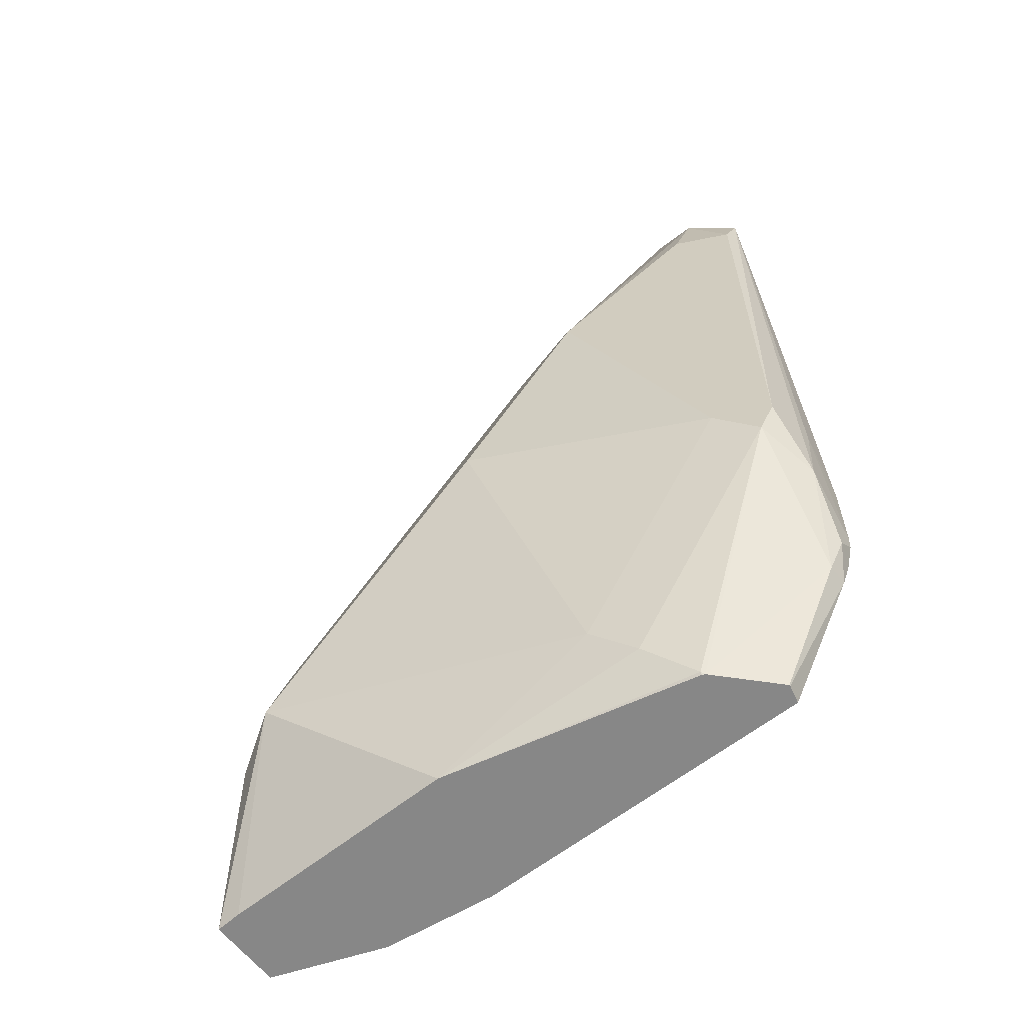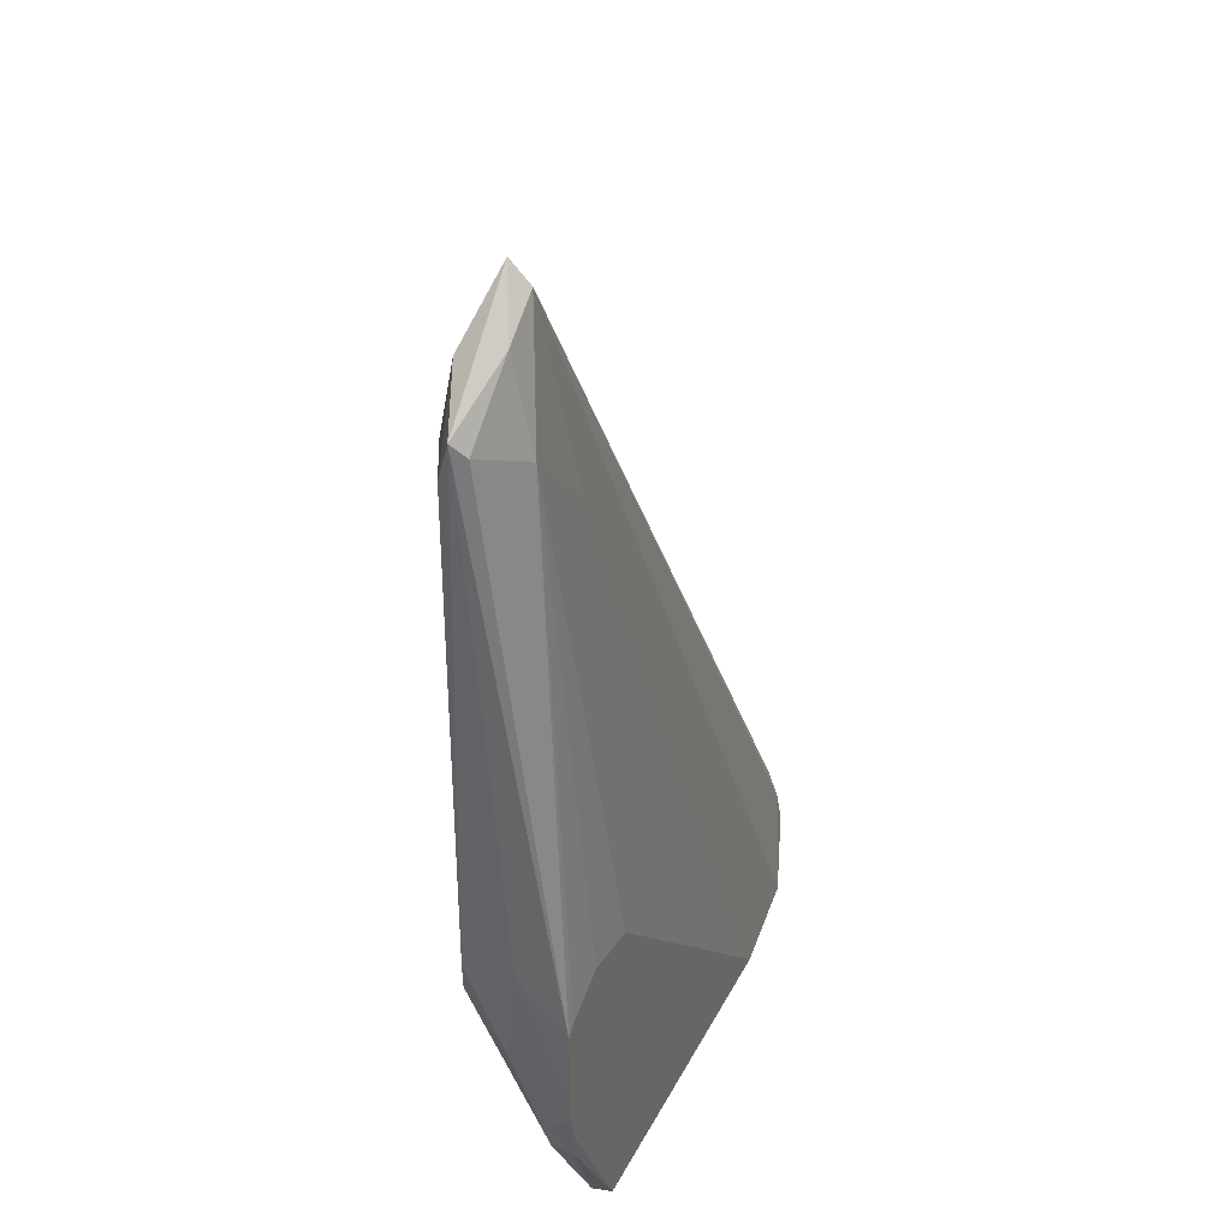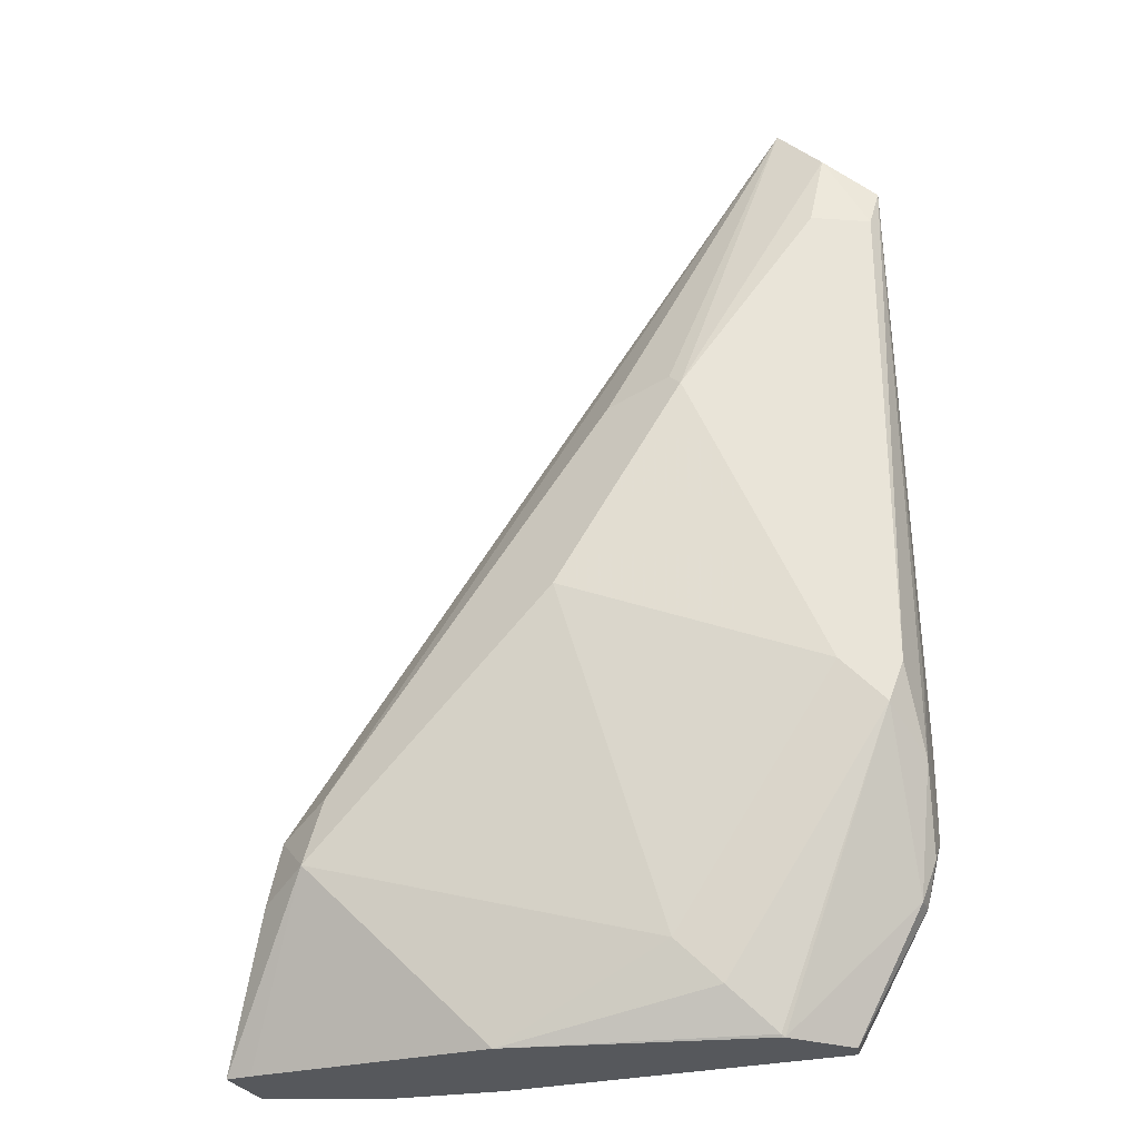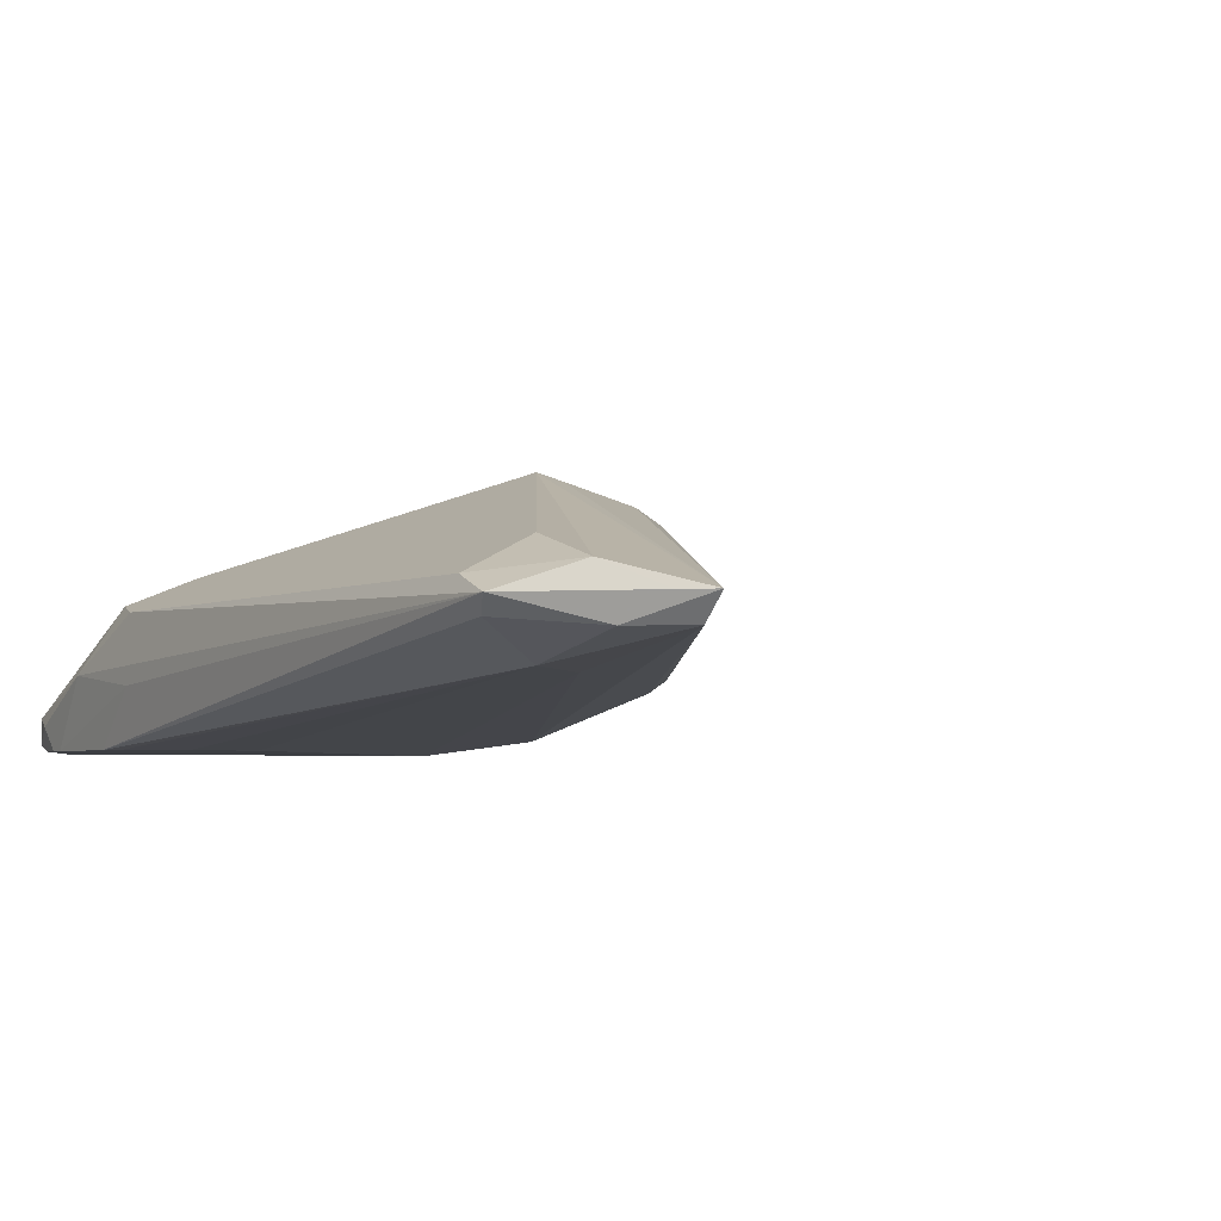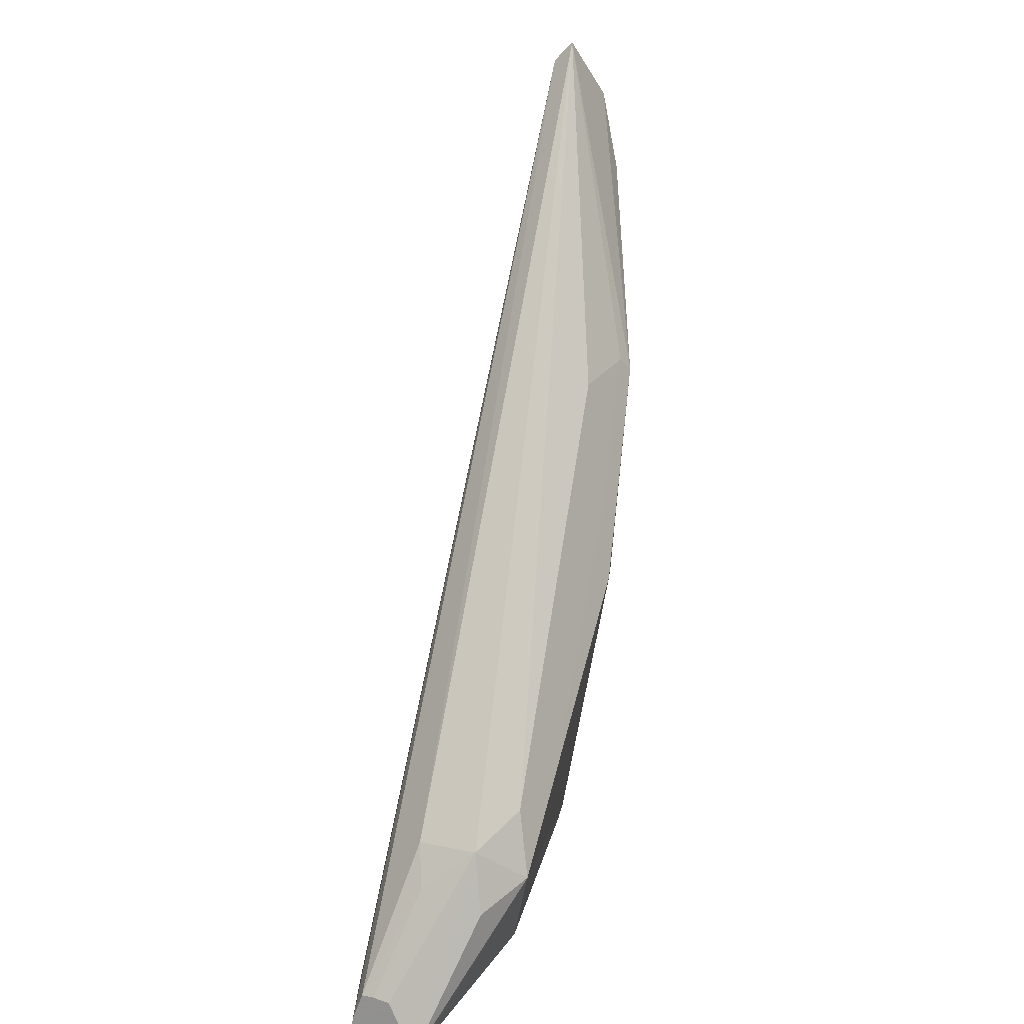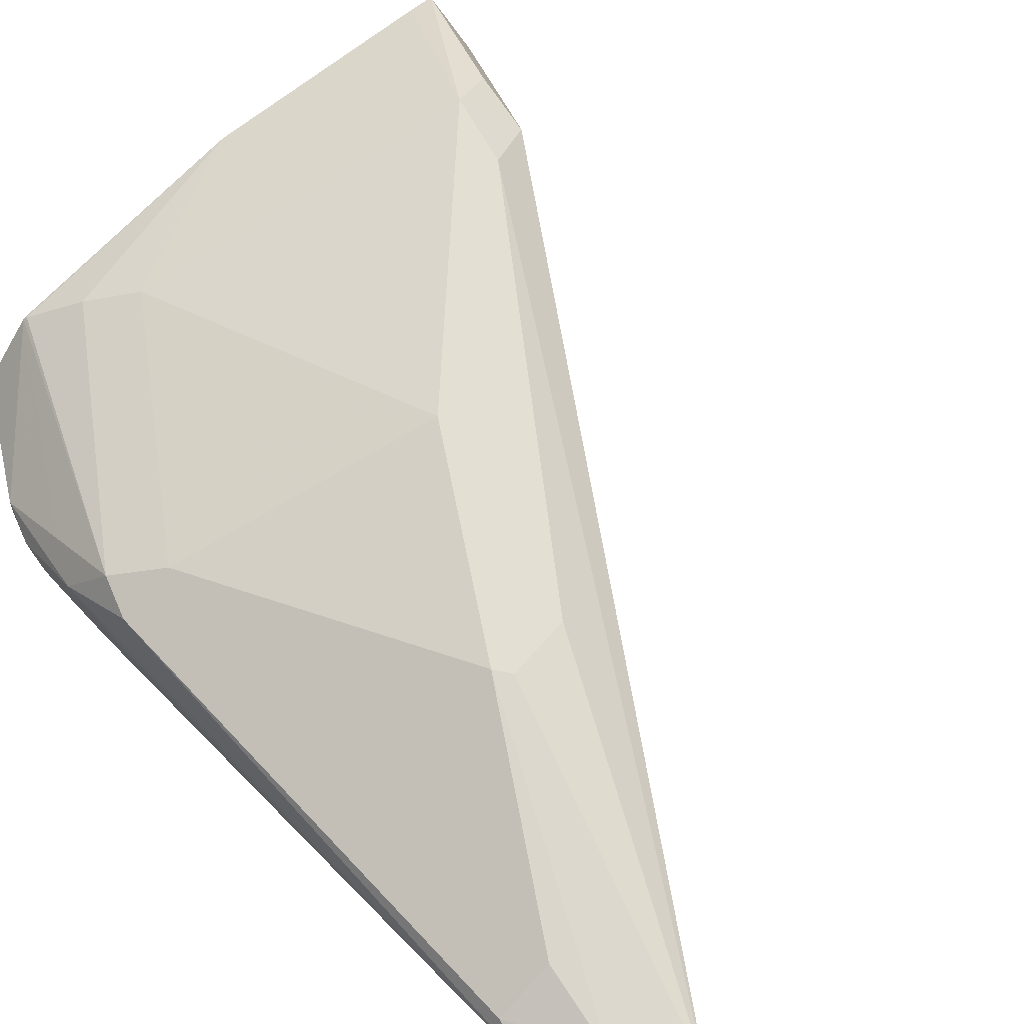
<metadata>
{"format":"obj","ext":"obj","renderer":"f3d","projection":"perspective","resolution":1024,"background":"white","views":[{"elev":-62.4,"azim":-141.8,"up":"+Z"},{"elev":36.3,"azim":-65.4,"up":"+Z"},{"elev":-27.9,"azim":-159.3,"up":"+Z"},{"elev":-3.3,"azim":-32.4,"up":"+Y"},{"elev":18.3,"azim":111.6,"up":"+Z"},{"elev":60.6,"azim":-42.4,"up":"+Y"}]}
</metadata>
<code>
v -0.09652 0.3405 0.3126
v -0.09652 0.3347 0.3126
v -0.09652 0.3479 0.3114
v -0.117 0.3556 0.3601
v -0.09652 0.3298 0.2996
v -0.126 0.3511 0.3781
v -0.3421 0.3331 0.7022
v -0.126 0.3781 0.3781
v -0.09652 0.3596 0.2871
v -0.1452 0.3098 0.287
v -0.09652 0.3276 0.2877
v -0.3421 0.3421 0.7111
v -0.3601 0.3331 0.6887
v -0.3601 0.3241 0.6481
v -0.3241 0.3241 0.6121
v -0.1218 0.3823 0.3498
v -0.1441 0.3961 0.3601
v -0.1501 0.3901 0.3901
v -0.09652 0.3596 0.287
v -0.1954 0.3036 0.287
v -0.09652 0.3275 0.287
v -0.27 0.3781 0.5581
v -0.3001 0.3841 0.5641
v -0.3061 0.3871 0.5581
v -0.3646 0.3511 0.6841
v -0.3511 0.3421 0.7022
v -0.3871 0.3421 0.6662
v -0.3841 0.3361 0.6601
v -0.3845 0.3036 0.4123
v -0.3805 0.3036 0.417
v -0.3601 0.3036 0.4272
v -0.3334 0.3036 0.4228
v -0.1079 0.3604 0.287
v -0.2143 0.362 0.287
v -0.2881 0.3601 0.3241
v -0.2161 0.3961 0.4321
v -0.1801 0.3961 0.3961
v -0.258 0.3901 0.4981
v -0.3457 0.3036 0.287
v -0.3841 0.3481 0.6481
v -0.3601 0.3601 0.6481
v -0.252 0.3961 0.4681
v -0.3601 0.3601 0.4321
v -0.3781 0.3511 0.4141
v -0.3841 0.3481 0.4321
v -0.3871 0.3286 0.3961
v -0.3871 0.3241 0.4366
v -0.3844 0.3036 0.3751
v -0.3241 0.3368 0.287
v -0.3241 0.3376 0.2881
v -0.3061 0.3511 0.3061
v -0.3459 0.3045 0.287
v -0.3732 0.3036 0.3396
v -0.3781 0.3061 0.3421
v -0.3252 0.3362 0.287
v -0.3781 0.3331 0.3781
v -0.3781 0.3151 0.3421
v -0.3841 0.3121 0.3601
v -0.3841 0.3036 0.3686
v -0.3477 0.3117 0.287
v -0.3805 0.3036 0.3544
v -0.3477 0.3123 0.287
f 24 43 44
f 24 44 45
f 24 45 40
f 27 29 28
f 25 41 40
f 27 46 47
f 25 27 26
f 27 40 45
f 27 45 46
f 27 47 29
f 24 42 43
f 25 40 27
f 24 38 42
f 20 30 29
f 24 40 41
f 23 38 24
f 22 38 23
f 20 53 39
f 20 61 53
f 20 59 61
f 20 48 59
f 20 29 48
f 29 47 48
f 20 31 30
f 20 32 31
f 18 38 22
f 18 37 38
f 24 41 25
f 34 49 50
f 44 46 45
f 34 51 35
f 17 37 18
f 55 57 56
f 55 62 57
f 54 62 60
f 54 57 62
f 54 58 57
f 54 61 58
f 53 61 54
f 52 54 60
f 49 55 50
f 46 48 47
f 46 59 48
f 46 58 59
f 46 57 58
f 46 56 57
f 44 56 46
f 44 55 56
f 44 50 55
f 44 51 50
f 39 54 52
f 39 53 54
f 37 42 38
f 58 61 59
f 35 42 36
f 35 43 42
f 35 44 43
f 35 51 44
f 34 50 51
f 17 42 37
f 8 9 16
f 17 35 36
f 9 19 16
f 8 18 12
f 8 17 18
f 8 16 17
f 7 15 10
f 7 14 15
f 7 13 14
f 7 12 13
f 6 12 7
f 6 8 12
f 17 36 42
f 5 10 11
f 10 20 39
f 4 8 6
f 3 8 4
f 2 7 5
f 2 6 7
f 2 4 6
f 1 4 2
f 1 3 4
f 1 9 3
f 1 19 9
f 1 21 19
f 1 11 21
f 1 5 11
f 1 2 5
f 3 9 8
f 10 39 52
f 5 7 10
f 10 60 62
f 10 52 60
f 17 33 34
f 17 19 33
f 16 19 17
f 14 20 15
f 14 32 20
f 14 31 32
f 14 30 31
f 14 29 30
f 14 28 29
f 13 28 14
f 13 27 28
f 13 26 27
f 17 34 35
f 12 25 26
f 12 26 13
f 10 55 49
f 10 49 34
f 10 34 33
f 10 33 19
f 10 19 21
f 10 62 55
f 10 15 20
f 12 18 22
f 12 22 23
f 12 23 24
f 10 21 11
f 12 24 25

</code>
